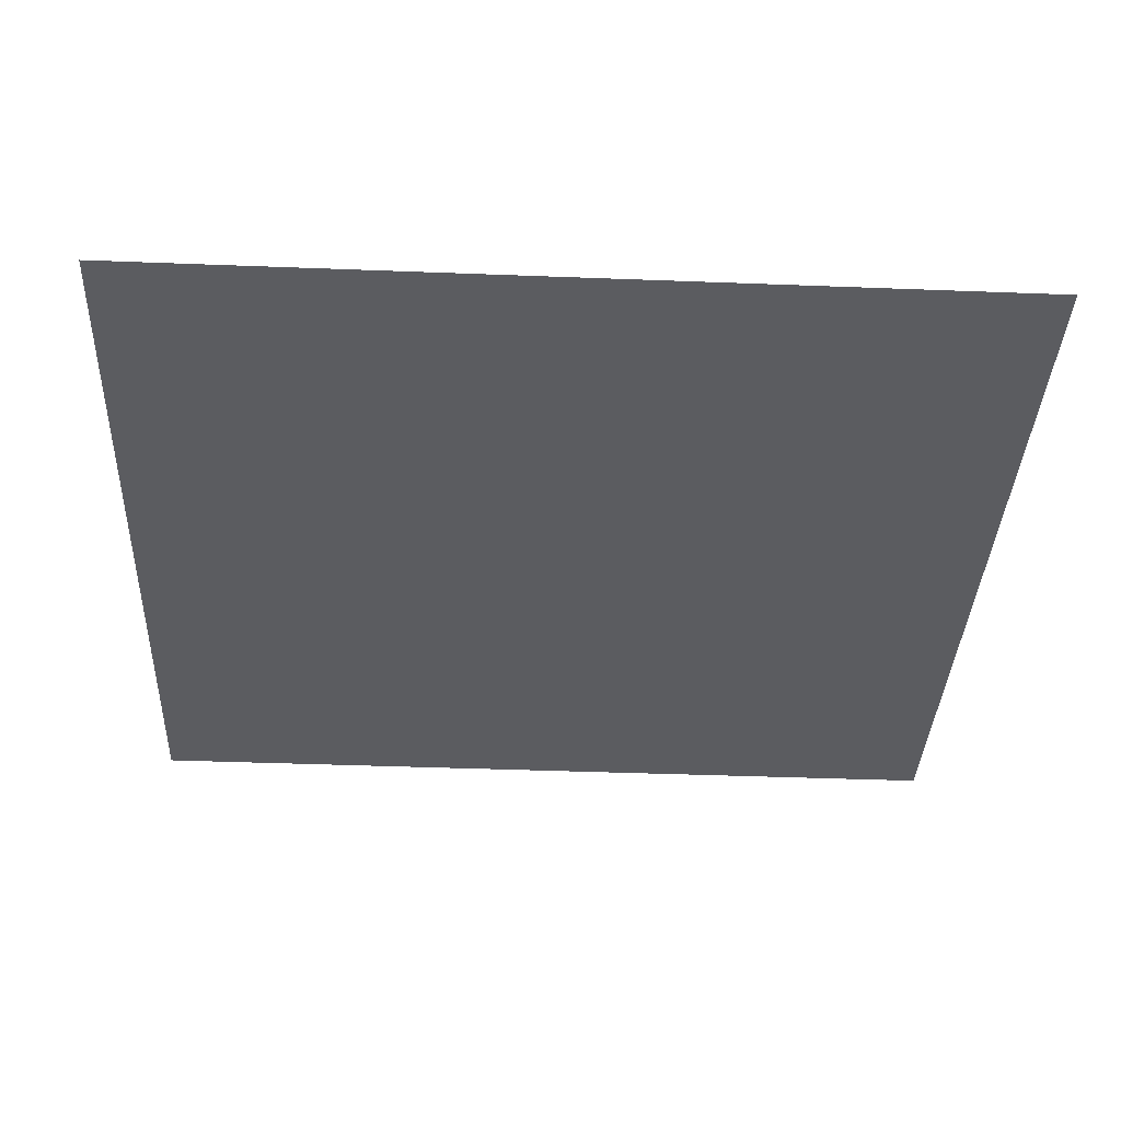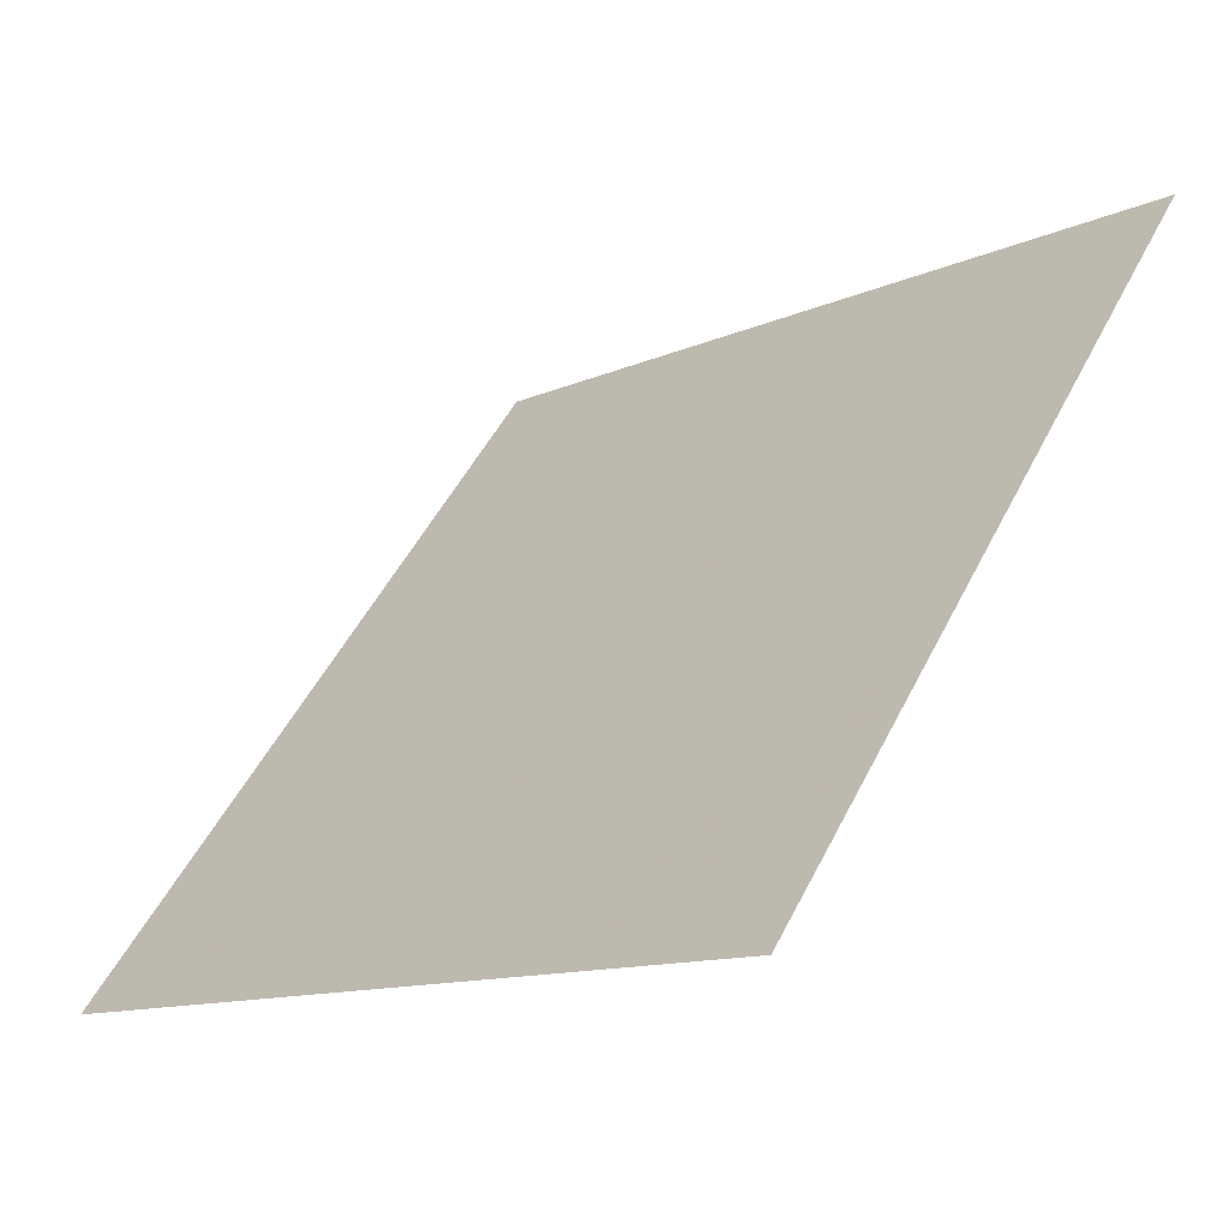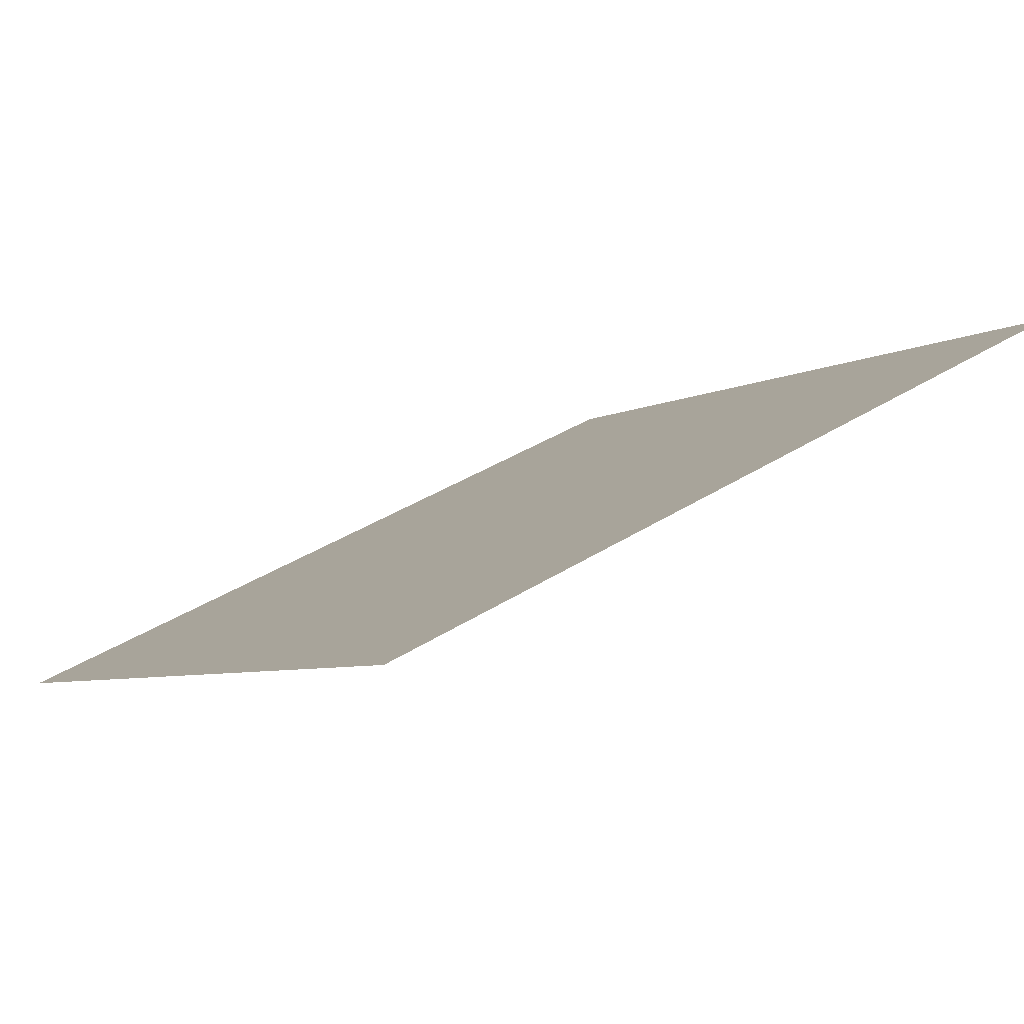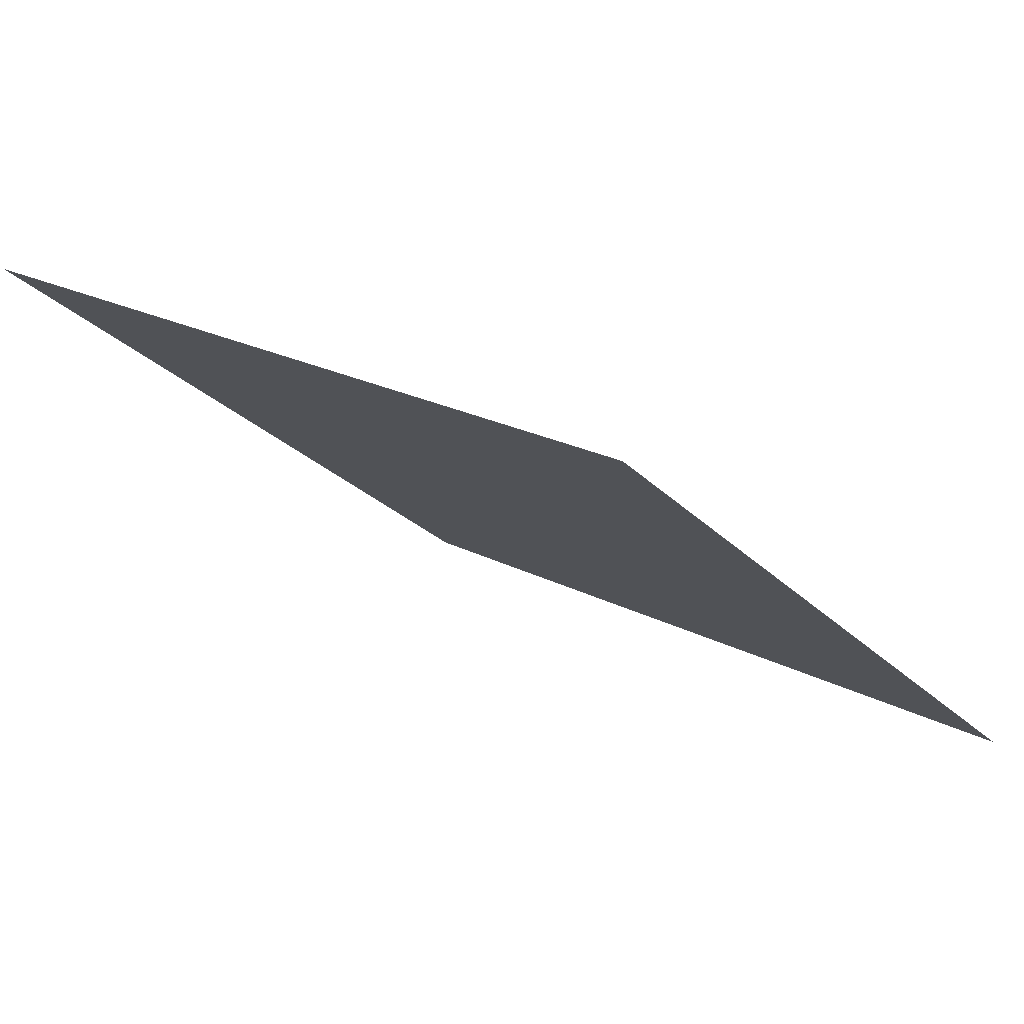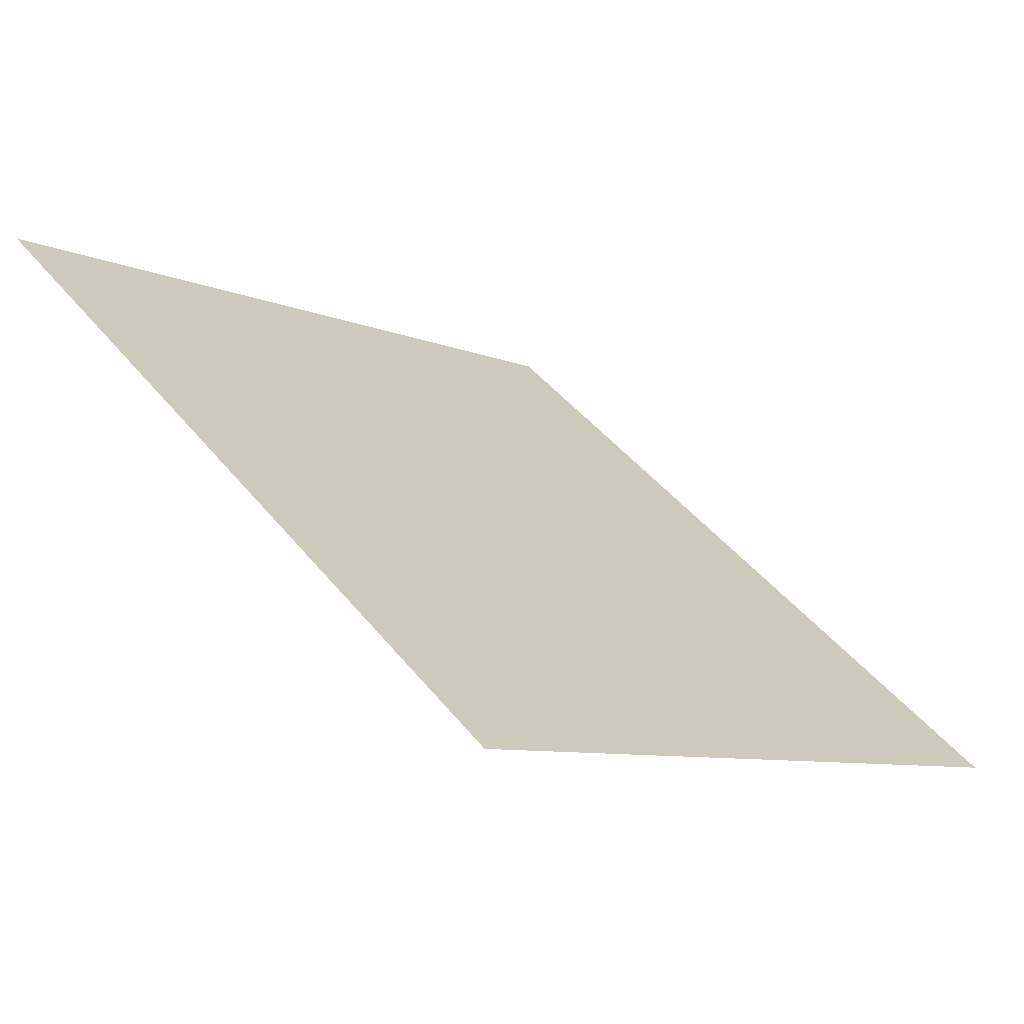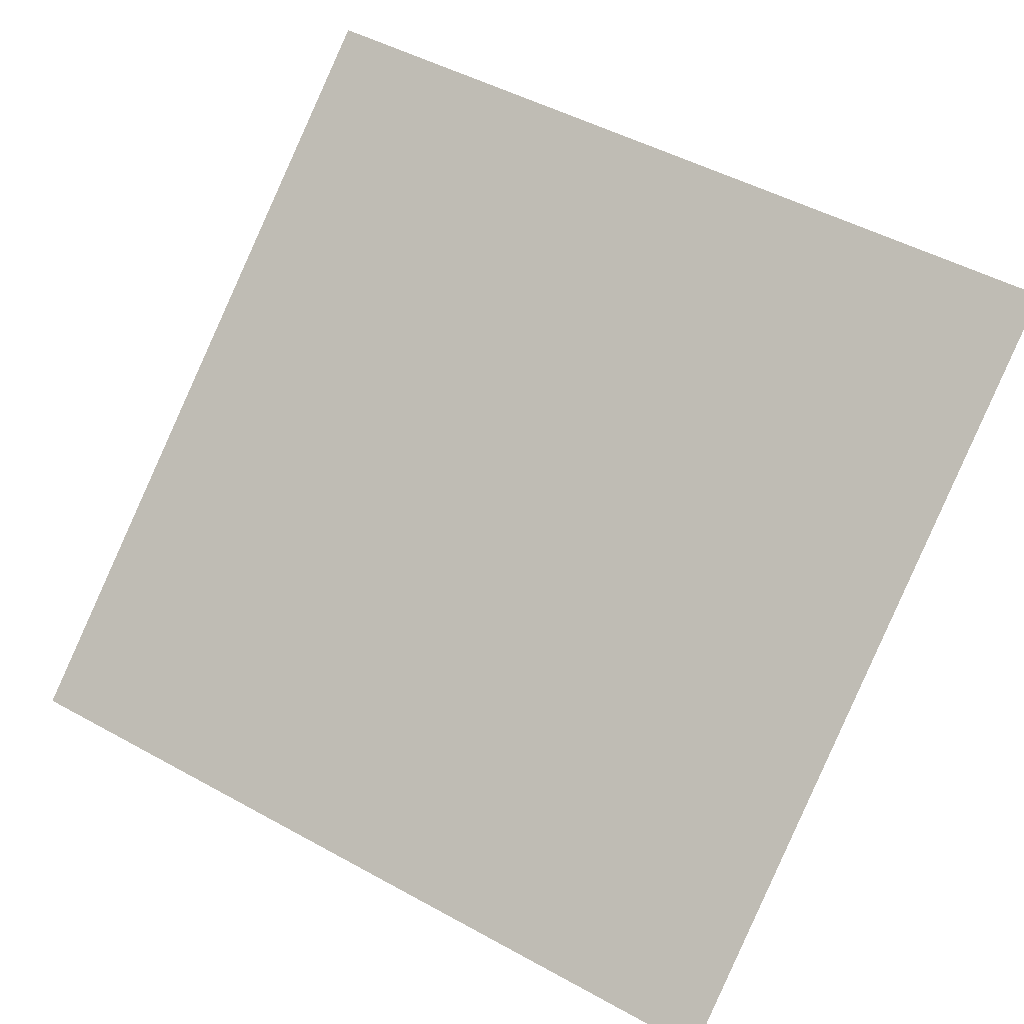
<metadata>
{"format":"obj","ext":"obj","renderer":"f3d","projection":"perspective","resolution":1024,"background":"white","views":[{"elev":-71.3,"azim":178.2,"up":"+Y"},{"elev":-12.8,"azim":45.3,"up":"+Z"},{"elev":38.8,"azim":-39.2,"up":"+Y"},{"elev":20.3,"azim":42.6,"up":"+Y"},{"elev":43.2,"azim":54.5,"up":"+Y"},{"elev":51.5,"azim":-148.0,"up":"+Y"}]}
</metadata>
<code>
v 0.2448 0.843 0.589
v 0.2382 0.8432 0.5891
v 0.2383 0.8471 0.5943
v 0.2449 0.8469 0.5943
f 4 3 2 1

</code>
